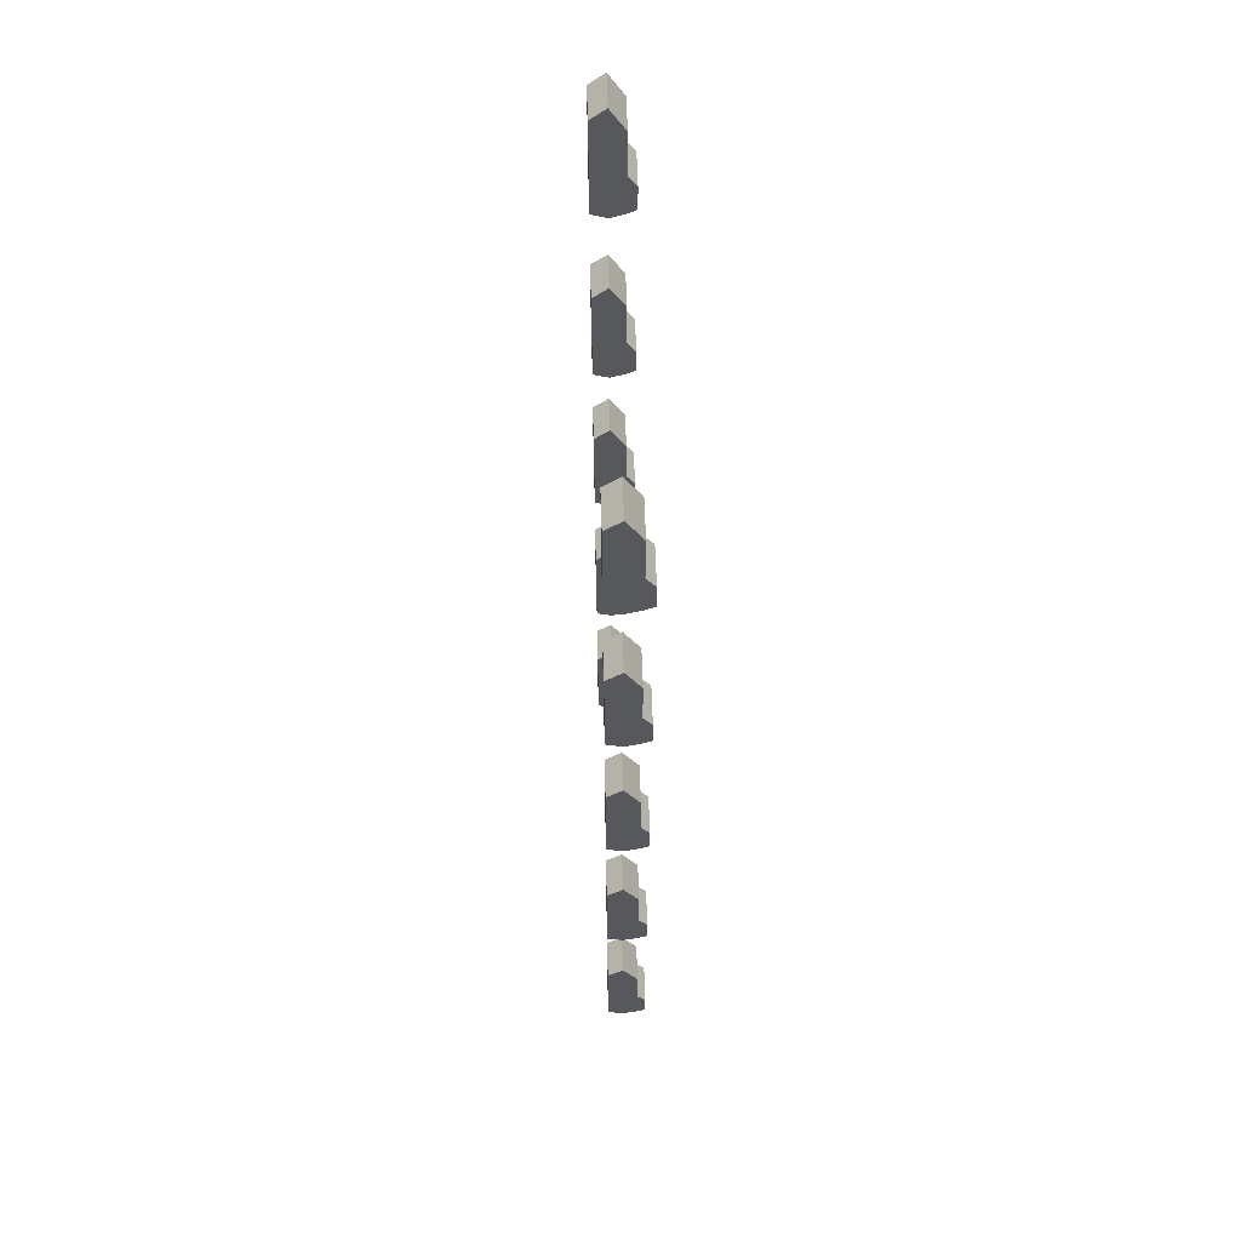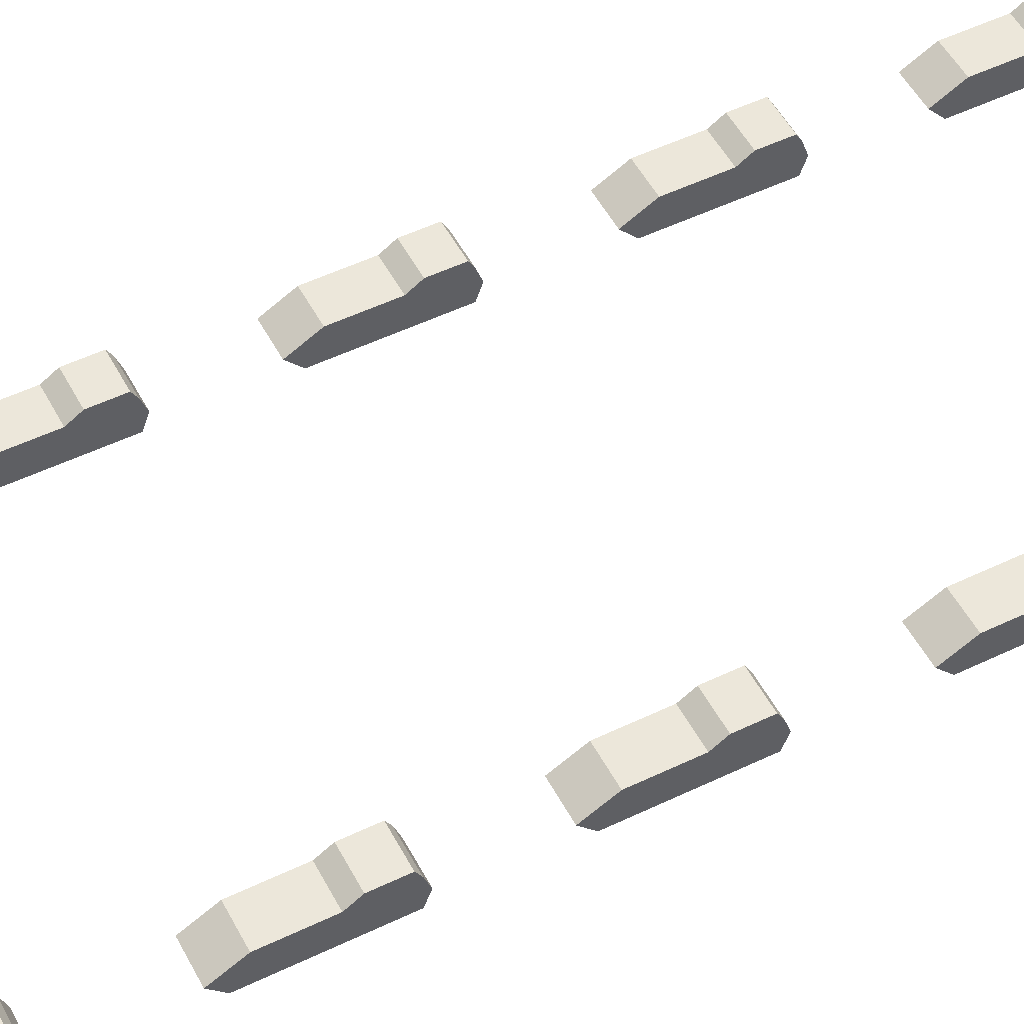
<metadata>
{"format":"obj","ext":"obj","renderer":"f3d","projection":"perspective","resolution":1024,"background":"white","views":[{"elev":61.3,"azim":-91.9,"up":"+Y"},{"elev":52.1,"azim":-117.4,"up":"+Z"}]}
</metadata>
<code>
v  -20.65 -79.21 0
v  -20.65 30.46 0
v  -20.65 -83.09 18.1
v  -20.65 75.19 18.1
v  -11.01 59.16 0
v  -11.01 98.43 18.1
v  -20.65 61.9 18.1
v  -19.65 -82.09 18.1
v  -19.65 60.9 18.1
v  -19.65 -78.16 34.23
v  -19.65 47.68 34.23
v  -9.796 66.75 18.1
v  -9.796 53.53 34.23
v  -19.65 -43.43 34.23
v  -23.66 61.74 27.07
v  -23.66 53.71 27.07
v  -23.66 61.74 33.14
v  -23.66 53.71 33.14
v  -10.15 -47.3 34.23
v  -10.15 -14.48 34.23
v  -10.15 -45.76 37.22
v  -10.15 -14.48 37.22
v  -7.604 -43.21 37.22
v  -7.604 -17.02 37.22
v  -10.15 -25.94 37.22
v  -7.604 -25.94 37.22
v  -7.604 -37.67 37.22
v  -7.604 -23.95 48.66
v  -7.604 -32.87 48.66
v  -7.604 -44.6 48.66
v  -19.65 59.02 20.39
v  -19.65 54.97 25.32
v  -19.65 -65.73 20.39
v  -19.65 44.78 20.39
v  -19.65 -65.73 25.32
v  -19.65 44.78 25.32
v  -19.65 -42.53 20.39
v  -19.65 -19.32 20.39
v  -19.65 21.58 20.39
v  -19.65 -42.53 25.32
v  -19.65 -19.32 25.32
v  -19.65 21.58 25.32
v  -19.65 -48.03 20.39
v  -19.65 27.08 20.39
v  -19.65 -48.03 25.32
v  -19.65 27.08 25.32
v  -19.65 -24.83 20.39
v  -19.65 -1.627 20.39
v  -19.65 3.878 20.39
v  -19.65 -24.83 25.32
v  -19.65 -1.626 25.32
v  -19.65 3.879 25.32
v  -15.77 27.08 20.39
v  -15.77 27.08 25.32
v  -15.77 44.78 25.32
v  -15.77 44.78 20.39
v  -15.77 -48.03 25.32
v  -15.77 -48.03 20.39
v  -15.77 -65.73 20.39
v  -15.77 -65.73 25.32
v  -15.77 3.878 20.39
v  -15.77 3.879 25.32
v  -15.77 21.58 25.32
v  -15.77 21.58 20.39
v  -15.77 -19.32 20.39
v  -15.77 -19.32 25.32
v  -15.77 -1.626 25.32
v  -15.77 -1.627 20.39
v  -15.77 -24.83 25.32
v  -15.77 -24.83 20.39
v  -15.77 -42.53 20.39
v  -15.77 -42.53 25.32
v  -19.65 2.127 34.23
v  -19.65 44.71 34.23
v  -19.65 41.3 39.32
v  -19.65 8.273 39.32
v  -8.16 2.127 34.23
v  -8.16 41.3 39.32
v  -8.16 8.273 39.32
v  -8.16 11.27 39.32
v  -8.16 8.274 34.23
v  -19.65 -70.46 18.1
v  -19.65 -70.46 34.23
v  -0.1376 59.16 0
v  -0.1376 -79.21 0
v  -0.1376 98.43 18.1
v  -0.1376 -82.09 18.1
v  -0.1376 -78.16 34.23
v  -0.1376 61.74 27.07
v  -0.1376 -45.76 37.22
v  -0.1376 -14.48 37.22
v  -0.1376 -17.02 37.22
v  -0.1376 -37.67 37.22
v  -0.1376 -44.6 48.66
v  -0.1376 44.71 34.23
v  20.37 -79.21 0
v  -0.1376 -83.09 18.1
v  20.37 -83.09 18.1
v  10.74 98.43 18.1
v  10.74 59.16 0
v  20.37 30.46 0
v  20.37 61.9 18.1
v  20.37 75.19 18.1
v  19.37 -82.09 18.1
v  19.37 -70.46 18.1
v  19.37 60.9 18.1
v  9.521 53.53 34.23
v  -0.1376 53.53 34.23
v  -0.1376 66.75 18.1
v  9.521 66.75 18.1
v  19.37 -78.16 34.23
v  19.37 -70.46 34.23
v  19.37 59.02 20.39
v  19.37 54.97 25.32
v  19.37 47.68 34.23
v  23.38 53.71 27.07
v  23.38 53.71 33.14
v  23.38 61.74 33.14
v  23.38 61.74 27.07
v  9.871 -14.48 34.23
v  19.37 -43.43 34.23
v  -0.1376 -47.3 34.23
v  9.871 -47.3 34.23
v  9.871 -45.76 37.22
v  9.871 -25.94 37.22
v  9.871 -14.48 37.22
v  -0.1376 -43.21 37.22
v  7.329 -43.21 37.22
v  7.329 -25.94 37.22
v  7.329 -17.02 37.22
v  7.329 -37.67 37.22
v  7.329 -32.87 48.66
v  7.329 -23.95 48.66
v  7.329 -44.6 48.66
v  19.37 -24.83 25.32
v  19.37 -19.32 25.32
v  19.37 -19.32 20.39
v  19.37 -24.83 20.39
v  19.37 44.78 25.32
v  19.37 44.78 20.39
v  19.37 21.58 25.32
v  19.37 27.08 25.32
v  19.37 27.08 20.39
v  19.37 21.58 20.39
v  19.37 -1.626 25.32
v  19.37 3.879 25.32
v  19.37 3.878 20.39
v  19.37 -1.627 20.39
v  19.37 -42.53 20.39
v  19.37 -48.03 20.39
v  19.37 -48.03 25.32
v  19.37 -42.53 25.32
v  15.5 27.08 25.32
v  15.5 44.78 25.32
v  15.5 44.78 20.39
v  15.5 27.08 20.39
v  15.5 -48.03 20.39
v  15.5 -65.73 20.39
v  15.5 -65.73 25.32
v  15.5 -48.03 25.32
v  15.5 3.879 25.32
v  15.5 21.58 25.32
v  15.5 21.58 20.39
v  15.5 3.878 20.39
v  15.5 -19.32 25.32
v  15.5 -1.626 25.32
v  15.5 -1.627 20.39
v  15.5 -19.32 20.39
v  15.5 -24.83 20.39
v  15.5 -42.53 20.39
v  15.5 -42.53 25.32
v  15.5 -24.83 25.32
v  19.37 -65.73 20.39
v  19.37 -65.73 25.32
v  19.37 44.71 34.23
v  19.37 2.127 34.23
v  19.37 8.273 39.32
v  19.37 41.3 39.32
v  7.885 41.3 39.32
v  7.885 8.273 39.32
v  7.885 11.27 39.32
v  7.885 2.127 34.23
v  -0.1376 2.127 34.23
v  -0.1376 8.274 34.23
v  7.885 8.274 34.23
v  -0.1376 11.27 39.32
v  -0.1376 53.71 27.07
v  -0.1376 53.71 33.14
v  -0.1376 61.74 33.14
v  -0.1376 -14.48 34.23
v  -0.1376 -23.95 48.66
v  -0.1376 -32.87 48.66
v  -0.1376 41.3 39.32
v  -8.16 29.74 39.32
v  7.885 29.74 39.32
v  -0.1376 27.48 39.32
v  2.124 29.74 39.32
v  -0.1376 32 39.32
v  -2.399 29.74 39.32
v  -0.1376 21.25 52.46
v  2.124 23.51 52.46
v  -0.1376 25.77 52.46
v  -2.399 23.51 52.46
v  -0.1376 24.77 45.04
v  2.124 27.03 45.04
v  -0.1376 29.29 45.04
v  -2.399 27.03 45.04
v  -0.1376 24.27 46.09
v  2.124 26.53 46.09
v  -0.1376 28.8 46.09
v  -2.399 26.53 46.09
v  -7.195 29.29 45.04
v  -7.858 27.03 45.04
v  -7.195 24.77 45.04
v  -7.195 24.27 46.09
v  -7.858 26.53 46.09
v  -7.195 28.8 46.09
v  6.919 24.77 45.04
v  7.567 27.03 45.04
v  6.919 29.29 45.04
v  6.919 28.8 46.09
v  7.567 26.53 46.09
v  6.919 24.27 46.09
g Box001
f 85 97 3
f 3 1 85
f 86 84 5
f 5 6 86
f 2 1 3
f 2 3 7
f 2 7 4
f 5 2 4
f 4 6 5
f 82 9 4
f 8 82 4
f 8 4 7
f 8 7 3
f 87 8 3
f 87 3 97
f 108 109 12
f 12 13 108
f 8 10 83
f 83 82 8
f 9 31 32
f 32 11 13
f 9 32 13
f 9 13 12
f 17 15 16
f 16 18 17
f 83 10 88
f 88 122 19
f 83 88 19
f 14 83 19
f 20 14 19
f 122 90 21
f 21 19 122
f 20 19 21
f 20 21 25
f 20 25 22
f 90 127 23
f 23 21 90
f 25 26 24
f 24 22 25
f 25 21 23
f 25 23 27
f 25 27 26
f 24 26 29
f 29 28 24
f 26 27 30
f 30 29 26
f 93 94 30
f 30 27 93
f 41 38 47
f 47 50 41
f 32 31 34
f 34 36 32
f 46 44 39
f 39 42 46
f 52 49 48
f 48 51 52
f 43 45 40
f 40 37 43
f 54 55 56
f 56 53 54
f 58 59 60
f 60 57 58
f 62 63 64
f 64 61 62
f 66 67 68
f 68 65 66
f 70 71 72
f 72 69 70
f 44 46 54
f 54 53 44
f 46 36 55
f 55 54 46
f 36 34 56
f 56 55 36
f 34 44 53
f 53 56 34
f 45 43 58
f 58 57 45
f 43 33 59
f 59 58 43
f 33 35 60
f 60 59 33
f 35 45 57
f 57 60 35
f 49 52 62
f 62 61 49
f 52 42 63
f 63 62 52
f 42 39 64
f 64 63 42
f 39 49 61
f 61 64 39
f 38 41 66
f 66 65 38
f 41 51 67
f 67 66 41
f 51 48 68
f 68 67 51
f 48 38 65
f 65 68 48
f 50 47 70
f 70 69 50
f 47 37 71
f 71 70 47
f 37 40 72
f 72 71 37
f 40 50 69
f 69 72 40
f 74 73 76
f 76 75 74
f 78 75 76
f 76 79 80
f 76 80 194
f 78 76 194
f 76 73 77
f 77 79 76
f 183 184 81
f 81 77 183
f 184 186 80
f 80 81 184
f 81 80 79
f 79 77 81
f 74 11 32
f 73 74 32
f 14 73 32
f 83 14 32
f 83 32 36
f 83 36 46
f 83 46 42
f 83 42 52
f 83 52 51
f 83 51 41
f 83 41 50
f 83 50 40
f 83 40 45
f 83 45 35
f 34 31 9
f 44 34 9
f 39 44 9
f 49 39 9
f 48 49 9
f 38 48 9
f 47 38 9
f 37 47 9
f 43 37 9
f 33 43 9
f 33 9 82
f 35 33 82
f 83 35 82
f 2 5 84
f 1 2 84
f 85 1 84
f 86 6 4
f 4 9 12
f 86 4 12
f 86 12 109
f 10 8 87
f 87 88 10
f 16 15 89
f 89 187 16
f 18 16 187
f 187 188 18
f 17 18 188
f 188 189 17
f 15 17 189
f 189 89 15
f 27 23 127
f 127 93 27
f 77 73 14
f 77 14 20
f 183 77 20
f 183 20 190
f 20 22 91
f 91 190 20
f 91 22 24
f 24 92 91
f 28 29 192
f 192 191 28
f 29 30 94
f 94 192 29
f 24 28 191
f 191 92 24
f 194 199 198
f 78 194 198
f 193 78 198
f 13 11 74
f 13 74 95
f 108 13 95
f 95 74 75
f 95 75 78
f 95 78 193
f 85 96 98
f 98 97 85
f 86 99 100
f 100 84 86
f 101 103 102
f 101 102 98
f 101 98 96
f 100 99 103
f 103 101 100
f 87 97 98
f 103 106 105
f 103 105 104
f 102 103 104
f 98 102 104
f 87 98 104
f 108 107 110
f 110 109 108
f 104 105 112
f 112 111 104
f 106 110 107
f 107 115 114
f 106 107 114
f 106 114 113
f 118 117 116
f 116 119 118
f 123 122 88
f 88 111 112
f 123 88 112
f 123 112 121
f 120 123 121
f 122 123 124
f 124 90 122
f 120 126 125
f 120 125 124
f 120 124 123
f 90 124 128
f 128 127 90
f 125 126 130
f 130 129 125
f 125 129 131
f 125 131 128
f 125 128 124
f 130 133 132
f 132 129 130
f 129 132 134
f 134 131 129
f 93 131 134
f 134 94 93
f 136 135 138
f 138 137 136
f 114 139 140
f 140 113 114
f 142 141 144
f 144 143 142
f 146 145 148
f 148 147 146
f 150 149 152
f 152 151 150
f 153 156 155
f 155 154 153
f 157 160 159
f 159 158 157
f 161 164 163
f 163 162 161
f 165 168 167
f 167 166 165
f 169 172 171
f 171 170 169
f 143 156 153
f 153 142 143
f 142 153 154
f 154 139 142
f 139 154 155
f 155 140 139
f 140 155 156
f 156 143 140
f 151 160 157
f 157 150 151
f 150 157 158
f 158 173 150
f 173 158 159
f 159 174 173
f 174 159 160
f 160 151 174
f 147 164 161
f 161 146 147
f 146 161 162
f 162 141 146
f 141 162 163
f 163 144 141
f 144 163 164
f 164 147 144
f 137 168 165
f 165 136 137
f 136 165 166
f 166 145 136
f 145 166 167
f 167 148 145
f 148 167 168
f 168 137 148
f 135 172 169
f 169 138 135
f 138 169 170
f 170 149 138
f 149 170 171
f 171 152 149
f 152 171 172
f 172 135 152
f 175 178 177
f 177 176 175
f 181 180 177
f 195 181 177
f 179 195 177
f 179 177 178
f 177 180 182
f 182 176 177
f 183 182 185
f 185 184 183
f 184 185 181
f 181 186 184
f 185 182 180
f 180 181 185
f 106 113 140
f 106 140 143
f 106 143 144
f 106 144 147
f 106 147 148
f 106 148 137
f 106 137 138
f 106 138 149
f 106 149 150
f 106 150 173
f 105 106 173
f 105 173 174
f 112 105 174
f 112 174 151
f 112 151 152
f 112 152 135
f 112 135 136
f 112 136 145
f 112 145 146
f 112 146 141
f 112 141 142
f 112 142 139
f 112 139 114
f 114 115 175
f 114 175 176
f 114 176 121
f 112 114 121
f 84 100 101
f 84 101 96
f 85 84 96
f 86 109 110
f 110 106 103
f 86 110 103
f 86 103 99
f 111 88 87
f 87 104 111
f 116 187 89
f 89 119 116
f 117 188 187
f 187 116 117
f 118 189 188
f 188 117 118
f 119 89 189
f 189 118 119
f 131 93 127
f 127 128 131
f 183 190 120
f 121 176 182
f 120 121 182
f 183 120 182
f 120 190 91
f 91 126 120
f 91 92 130
f 130 126 91
f 133 191 192
f 192 132 133
f 132 192 94
f 94 134 132
f 130 92 191
f 191 133 130
f 193 198 197
f 197 195 179
f 193 197 179
f 175 115 107
f 95 175 107
f 108 95 107
f 95 193 179
f 95 179 178
f 95 178 175
f 186 196 199
f 80 186 199
f 194 80 199
f 186 181 195
f 196 186 195
f 197 196 195
f 200 201 202
f 202 203 200
f 196 197 205
f 205 204 196
f 197 198 206
f 206 205 197
f 199 207 206
f 206 198 199
f 196 204 207
f 207 199 196
f 201 200 208
f 208 209 201
f 202 201 209
f 209 210 202
f 211 203 202
f 202 210 211
f 208 200 203
f 203 211 208
f 219 222 223
f 223 218 219
f 220 221 222
f 222 219 220
f 213 216 217
f 217 212 213
f 214 215 216
f 216 213 214
f 206 207 213
f 213 212 206
f 207 204 214
f 214 213 207
f 204 208 215
f 215 214 204
f 208 211 216
f 216 215 208
f 211 210 217
f 217 216 211
f 210 206 212
f 212 217 210
f 204 205 219
f 219 218 204
f 205 206 220
f 220 219 205
f 206 210 221
f 221 220 206
f 210 209 222
f 222 221 210
f 209 208 223
f 223 222 209
f 208 204 218
f 218 223 208
v  -21.32 -4.543 20.85
v  -17.57 -4.543 20.85
v  -21.32 -3.116 22.47
v  -17.57 -3.116 22.47
v  -21.32 -16.41 20.85
v  -17.57 -16.41 20.85
v  -21.32 -16.98 22.47
v  -17.57 -16.98 22.47
v  -17.57 -5.977 24.06
v  -21.32 -5.977 24.06
v  -21.32 -16.43 24.06
v  -17.57 -16.43 24.06
v  -21.32 -11.52 24.06
v  -17.57 -11.52 24.06
v  -21.32 -15.93 24.95
v  -17.57 -15.93 24.95
v  -17.57 -12.88 24.95
v  -21.32 -12.88 24.95
g Box002
f 224 226 227
f 227 225 224
f 228 229 231
f 231 230 228
f 224 225 229
f 229 228 224
f 225 227 231
f 231 229 225
f 233 236 237
f 237 232 233
f 226 224 228
f 228 230 226
f 227 226 233
f 233 232 227
f 226 230 234
f 226 234 236
f 226 236 233
f 230 231 235
f 235 234 230
f 231 227 232
f 231 232 237
f 231 237 235
f 238 239 240
f 240 241 238
f 234 235 239
f 239 238 234
f 235 237 240
f 240 239 235
f 237 236 241
f 241 240 237
f 236 234 238
f 238 241 236
v  -21.32 18.32 20.85
v  -17.57 18.32 20.85
v  -21.32 19.75 22.47
v  -17.57 19.75 22.47
v  -21.32 6.459 20.85
v  -17.57 6.459 20.85
v  -21.32 5.88 22.47
v  -17.57 5.88 22.47
v  -17.57 16.89 24.06
v  -21.32 16.89 24.06
v  -21.32 6.433 24.06
v  -17.57 6.433 24.06
v  -21.32 11.35 24.06
v  -17.57 11.35 24.06
v  -21.32 6.932 24.95
v  -17.57 6.932 24.95
v  -17.57 9.98 24.95
v  -21.32 9.98 24.95
g Box003
f 242 244 245
f 245 243 242
f 246 247 249
f 249 248 246
f 242 243 247
f 247 246 242
f 243 245 249
f 249 247 243
f 251 254 255
f 255 250 251
f 244 242 246
f 246 248 244
f 245 244 251
f 251 250 245
f 244 248 252
f 244 252 254
f 244 254 251
f 248 249 253
f 253 252 248
f 249 245 250
f 249 250 255
f 249 255 253
f 256 257 258
f 258 259 256
f 252 253 257
f 257 256 252
f 253 255 258
f 258 257 253
f 255 254 259
f 259 258 255
f 254 252 256
f 256 259 254
v  -21.32 41.97 20.85
v  -17.57 41.97 20.85
v  -21.32 43.39 22.47
v  -17.57 43.39 22.47
v  -21.32 30.11 20.85
v  -17.57 30.11 20.85
v  -21.32 29.53 22.47
v  -17.57 29.53 22.47
v  -17.57 40.53 24.06
v  -21.32 40.53 24.06
v  -21.32 30.08 24.06
v  -17.57 30.08 24.06
v  -21.32 34.99 24.06
v  -17.57 34.99 24.06
v  -21.32 30.58 24.95
v  -17.57 30.58 24.95
v  -17.57 33.63 24.95
v  -21.32 33.63 24.95
g Box004
f 260 262 263
f 263 261 260
f 264 265 267
f 267 266 264
f 260 261 265
f 265 264 260
f 261 263 267
f 267 265 261
f 269 272 273
f 273 268 269
f 262 260 264
f 264 266 262
f 263 262 269
f 269 268 263
f 262 266 270
f 262 270 272
f 262 272 269
f 266 267 271
f 271 270 266
f 267 263 268
f 267 268 273
f 267 273 271
f 274 275 276
f 276 277 274
f 270 271 275
f 275 274 270
f 271 273 276
f 276 275 271
f 273 272 277
f 277 276 273
f 272 270 274
f 274 277 272
v  -21.32 -28.05 20.85
v  -17.57 -28.05 20.85
v  -21.32 -26.63 22.47
v  -17.57 -26.63 22.47
v  -21.32 -39.91 20.85
v  -17.57 -39.91 20.85
v  -21.32 -40.49 22.47
v  -17.57 -40.49 22.47
v  -17.57 -29.49 24.06
v  -21.32 -29.49 24.06
v  -21.32 -39.94 24.06
v  -17.57 -39.94 24.06
v  -21.32 -35.03 24.06
v  -17.57 -35.03 24.06
v  -21.32 -39.44 24.95
v  -17.57 -39.44 24.95
v  -17.57 -36.39 24.95
v  -21.32 -36.39 24.95
g Box005
f 278 280 281
f 281 279 278
f 282 283 285
f 285 284 282
f 278 279 283
f 283 282 278
f 279 281 285
f 285 283 279
f 287 290 291
f 291 286 287
f 280 278 282
f 282 284 280
f 281 280 287
f 287 286 281
f 280 284 288
f 280 288 290
f 280 290 287
f 284 285 289
f 289 288 284
f 285 281 286
f 285 286 291
f 285 291 289
f 292 293 294
f 294 295 292
f 288 289 293
f 293 292 288
f 289 291 294
f 294 293 289
f 291 290 295
f 295 294 291
f 290 288 292
f 292 295 290
v  -21.32 -50.97 20.85
v  -17.57 -50.97 20.85
v  -21.32 -49.54 22.47
v  -17.57 -49.54 22.47
v  -21.32 -62.83 20.85
v  -17.57 -62.83 20.85
v  -21.32 -63.41 22.47
v  -17.57 -63.41 22.47
v  -17.57 -52.4 24.06
v  -21.32 -52.4 24.06
v  -21.32 -62.86 24.06
v  -17.57 -62.86 24.06
v  -21.32 -57.94 24.06
v  -17.57 -57.94 24.06
v  -21.32 -62.36 24.95
v  -17.57 -62.36 24.95
v  -17.57 -59.31 24.95
v  -21.32 -59.31 24.95
g Box006
f 296 298 299
f 299 297 296
f 300 301 303
f 303 302 300
f 296 297 301
f 301 300 296
f 297 299 303
f 303 301 297
f 305 308 309
f 309 304 305
f 298 296 300
f 300 302 298
f 299 298 305
f 305 304 299
f 298 302 306
f 298 306 308
f 298 308 305
f 302 303 307
f 307 306 302
f 303 299 304
f 303 304 309
f 303 309 307
f 310 311 312
f 312 313 310
f 306 307 311
f 311 310 306
f 307 309 312
f 312 311 307
f 309 308 313
f 313 312 309
f 308 306 310
f 310 313 308
v  17.11 41.97 20.85
v  20.86 41.97 20.85
v  17.11 43.39 22.47
v  20.86 43.39 22.47
v  17.11 30.11 20.85
v  20.86 30.11 20.85
v  17.11 29.53 22.47
v  20.86 29.53 22.47
v  20.86 40.53 24.06
v  17.11 40.53 24.06
v  17.11 30.08 24.06
v  20.86 30.08 24.06
v  17.11 34.99 24.06
v  20.86 34.99 24.06
v  17.11 30.58 24.95
v  20.86 30.58 24.95
v  20.86 33.63 24.95
v  17.11 33.63 24.95
g Box007
f 314 316 317
f 317 315 314
f 318 319 321
f 321 320 318
f 314 315 319
f 319 318 314
f 315 317 321
f 321 319 315
f 323 326 327
f 327 322 323
f 316 314 318
f 318 320 316
f 317 316 323
f 323 322 317
f 316 320 324
f 316 324 326
f 316 326 323
f 320 321 325
f 325 324 320
f 321 317 322
f 321 322 327
f 321 327 325
f 328 329 330
f 330 331 328
f 324 325 329
f 329 328 324
f 325 327 330
f 330 329 325
f 327 326 331
f 331 330 327
f 326 324 328
f 328 331 326
v  17.11 18.32 20.85
v  20.86 18.32 20.85
v  17.11 19.75 22.47
v  20.86 19.75 22.47
v  17.11 6.459 20.85
v  20.86 6.459 20.85
v  17.11 5.88 22.47
v  20.86 5.88 22.47
v  20.86 16.89 24.06
v  17.11 16.89 24.06
v  17.11 6.433 24.06
v  20.86 6.433 24.06
v  17.11 11.35 24.06
v  20.86 11.35 24.06
v  17.11 6.932 24.95
v  20.86 6.932 24.95
v  20.86 9.98 24.95
v  17.11 9.98 24.95
g Box008
f 332 334 335
f 335 333 332
f 336 337 339
f 339 338 336
f 332 333 337
f 337 336 332
f 333 335 339
f 339 337 333
f 341 344 345
f 345 340 341
f 334 332 336
f 336 338 334
f 335 334 341
f 341 340 335
f 334 338 342
f 334 342 344
f 334 344 341
f 338 339 343
f 343 342 338
f 339 335 340
f 339 340 345
f 339 345 343
f 346 347 348
f 348 349 346
f 342 343 347
f 347 346 342
f 343 345 348
f 348 347 343
f 345 344 349
f 349 348 345
f 344 342 346
f 346 349 344
v  17.11 -4.543 20.85
v  20.86 -4.543 20.85
v  17.11 -3.116 22.47
v  20.86 -3.116 22.47
v  17.11 -16.41 20.85
v  20.86 -16.41 20.85
v  17.11 -16.98 22.47
v  20.86 -16.98 22.47
v  20.86 -5.977 24.06
v  17.11 -5.977 24.06
v  17.11 -16.43 24.06
v  20.86 -16.43 24.06
v  17.11 -11.52 24.06
v  20.86 -11.52 24.06
v  17.11 -15.93 24.95
v  20.86 -15.93 24.95
v  20.86 -12.88 24.95
v  17.11 -12.88 24.95
g Box009
f 350 352 353
f 353 351 350
f 354 355 357
f 357 356 354
f 350 351 355
f 355 354 350
f 351 353 357
f 357 355 351
f 359 362 363
f 363 358 359
f 352 350 354
f 354 356 352
f 353 352 359
f 359 358 353
f 352 356 360
f 352 360 362
f 352 362 359
f 356 357 361
f 361 360 356
f 357 353 358
f 357 358 363
f 357 363 361
f 364 365 366
f 366 367 364
f 360 361 365
f 365 364 360
f 361 363 366
f 366 365 361
f 363 362 367
f 367 366 363
f 362 360 364
f 364 367 362
v  17.11 -28.05 20.85
v  20.86 -28.05 20.85
v  17.11 -26.63 22.47
v  20.86 -26.63 22.47
v  17.11 -39.91 20.85
v  20.86 -39.91 20.85
v  17.11 -40.49 22.47
v  20.86 -40.49 22.47
v  20.86 -29.49 24.06
v  17.11 -29.49 24.06
v  17.11 -39.94 24.06
v  20.86 -39.94 24.06
v  17.11 -35.03 24.06
v  20.86 -35.03 24.06
v  17.11 -39.44 24.95
v  20.86 -39.44 24.95
v  20.86 -36.39 24.95
v  17.11 -36.39 24.95
g Box010
f 368 370 371
f 371 369 368
f 372 373 375
f 375 374 372
f 368 369 373
f 373 372 368
f 369 371 375
f 375 373 369
f 377 380 381
f 381 376 377
f 370 368 372
f 372 374 370
f 371 370 377
f 377 376 371
f 370 374 378
f 370 378 380
f 370 380 377
f 374 375 379
f 379 378 374
f 375 371 376
f 375 376 381
f 375 381 379
f 382 383 384
f 384 385 382
f 378 379 383
f 383 382 378
f 379 381 384
f 384 383 379
f 381 380 385
f 385 384 381
f 380 378 382
f 382 385 380
v  17.11 -50.97 20.85
v  20.86 -50.97 20.85
v  17.11 -49.54 22.47
v  20.86 -49.54 22.47
v  17.11 -62.83 20.85
v  20.86 -62.83 20.85
v  17.11 -63.41 22.47
v  20.86 -63.41 22.47
v  20.86 -52.4 24.06
v  17.11 -52.4 24.06
v  17.11 -62.86 24.06
v  20.86 -62.86 24.06
v  17.11 -57.94 24.06
v  20.86 -57.94 24.06
v  17.11 -62.36 24.95
v  20.86 -62.36 24.95
v  20.86 -59.31 24.95
v  17.11 -59.31 24.95
g Box011
f 386 388 389
f 389 387 386
f 390 391 393
f 393 392 390
f 386 387 391
f 391 390 386
f 387 389 393
f 393 391 387
f 395 398 399
f 399 394 395
f 388 386 390
f 390 392 388
f 389 388 395
f 395 394 389
f 388 392 396
f 388 396 398
f 388 398 395
f 392 393 397
f 397 396 392
f 393 389 394
f 393 394 399
f 393 399 397
f 400 401 402
f 402 403 400
f 396 397 401
f 401 400 396
f 397 399 402
f 402 401 397
f 399 398 403
f 403 402 399
f 398 396 400
f 400 403 398

</code>
